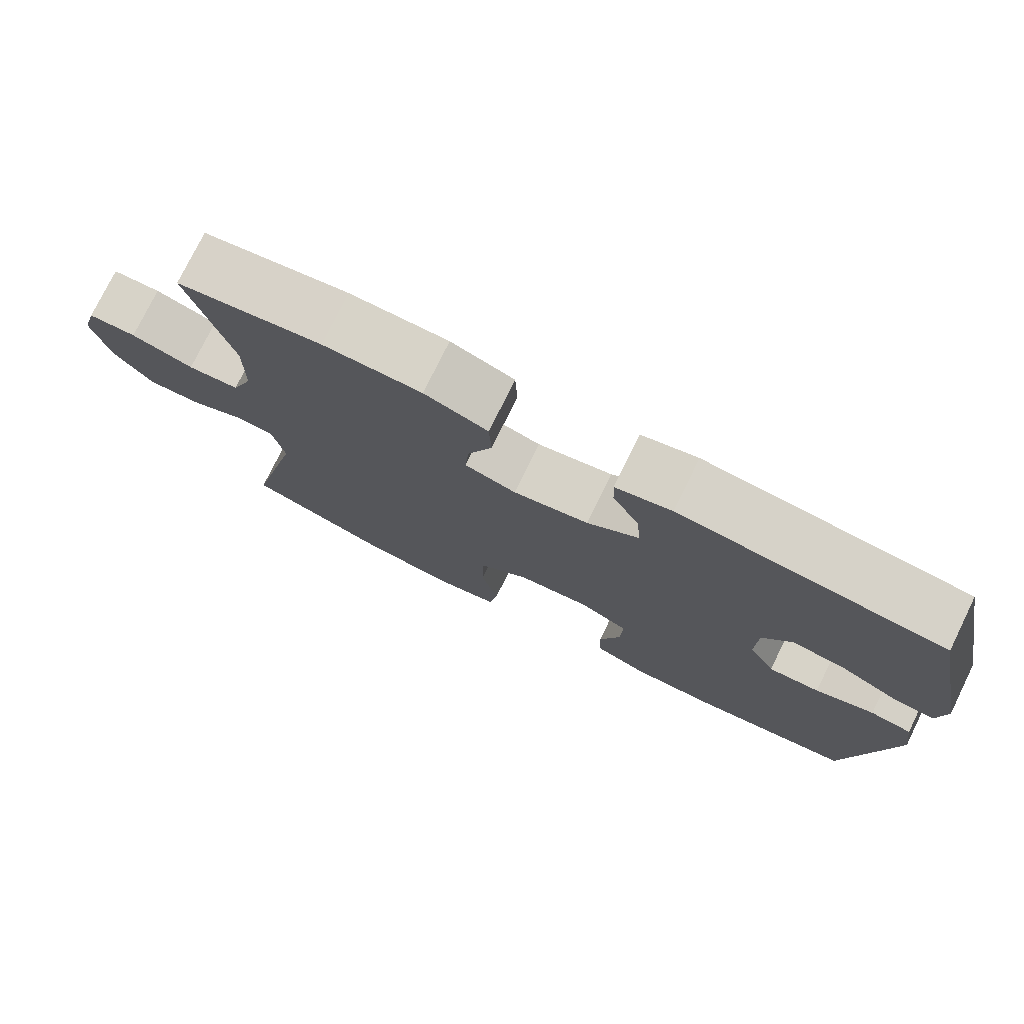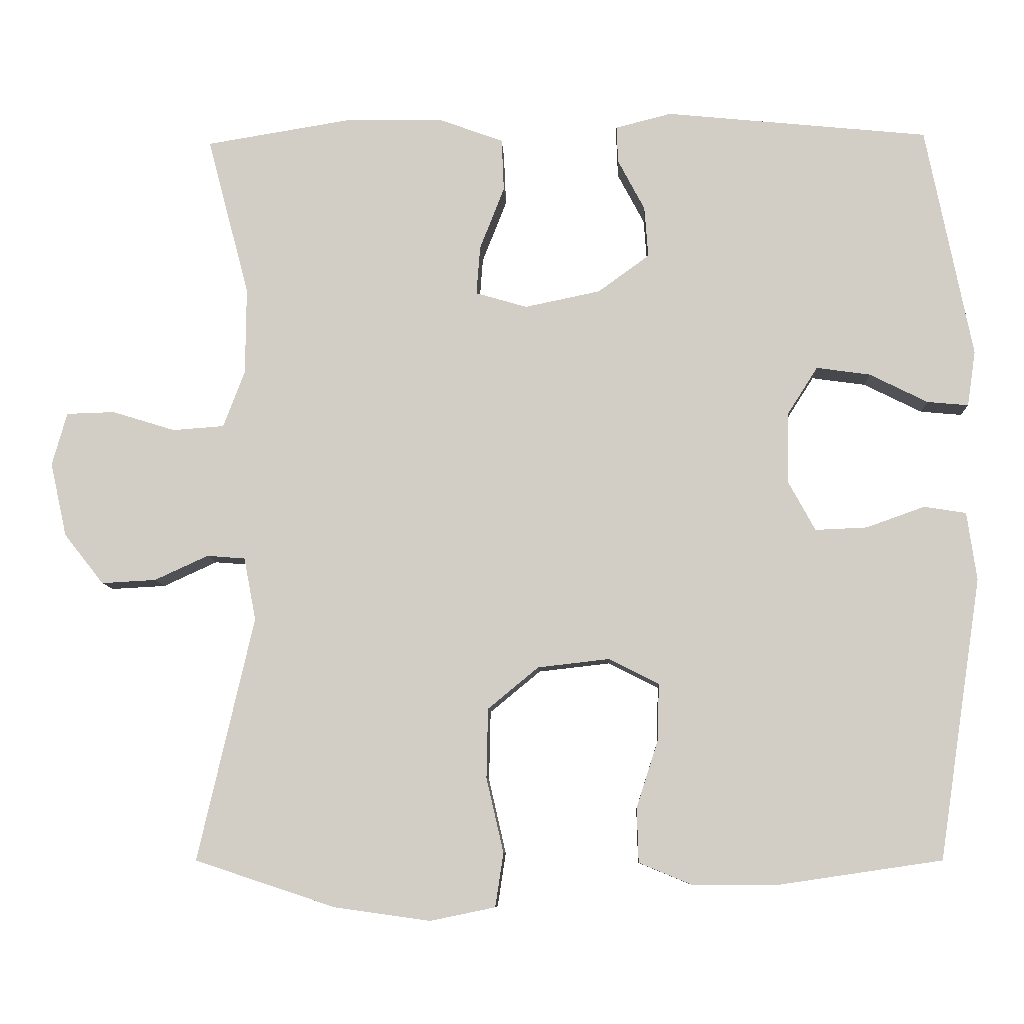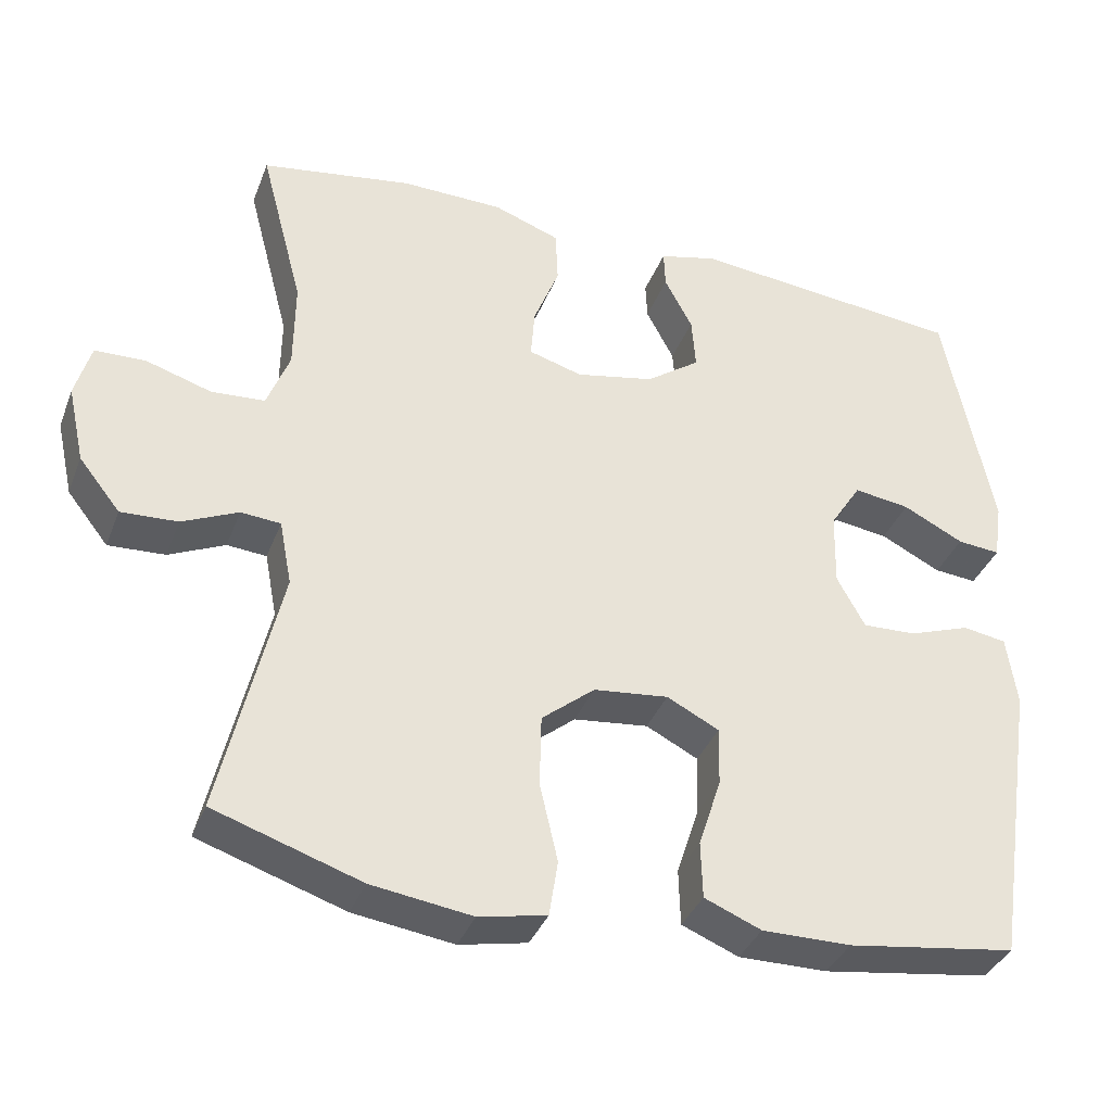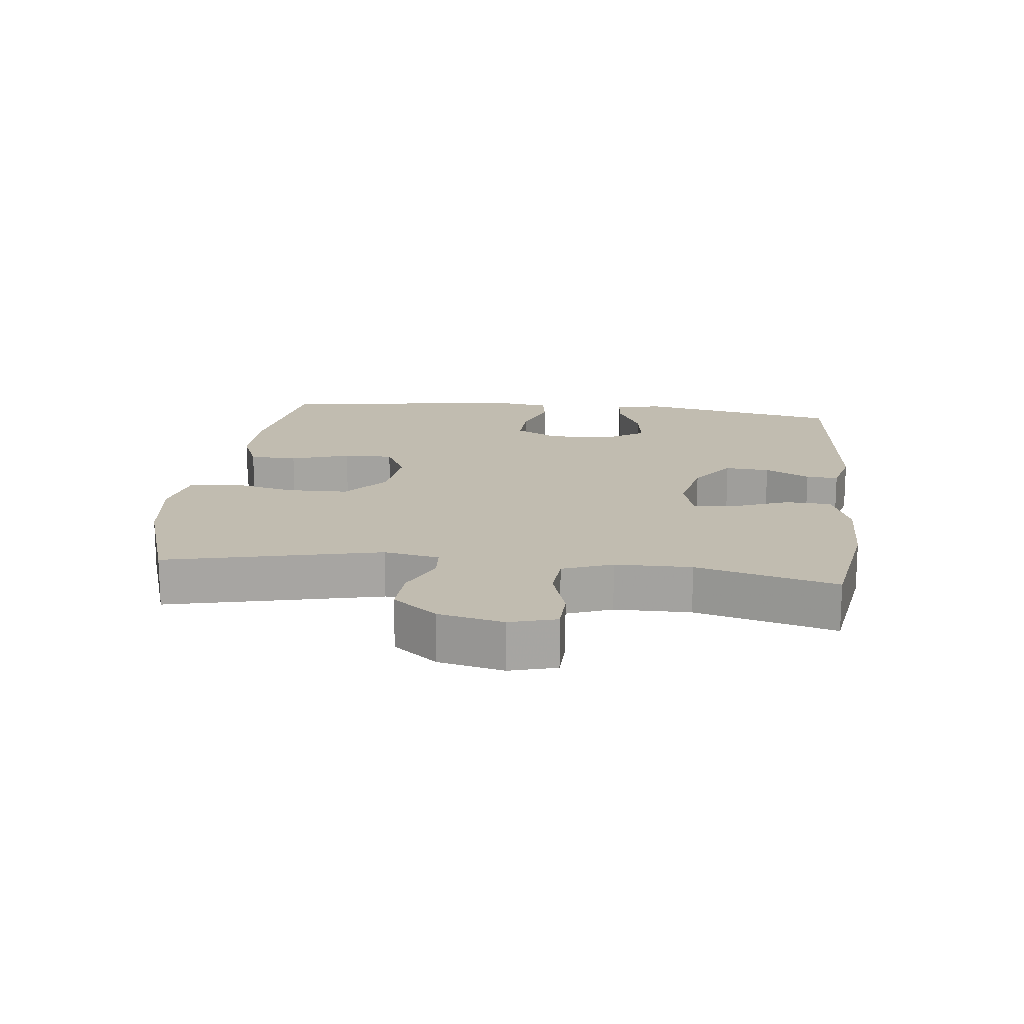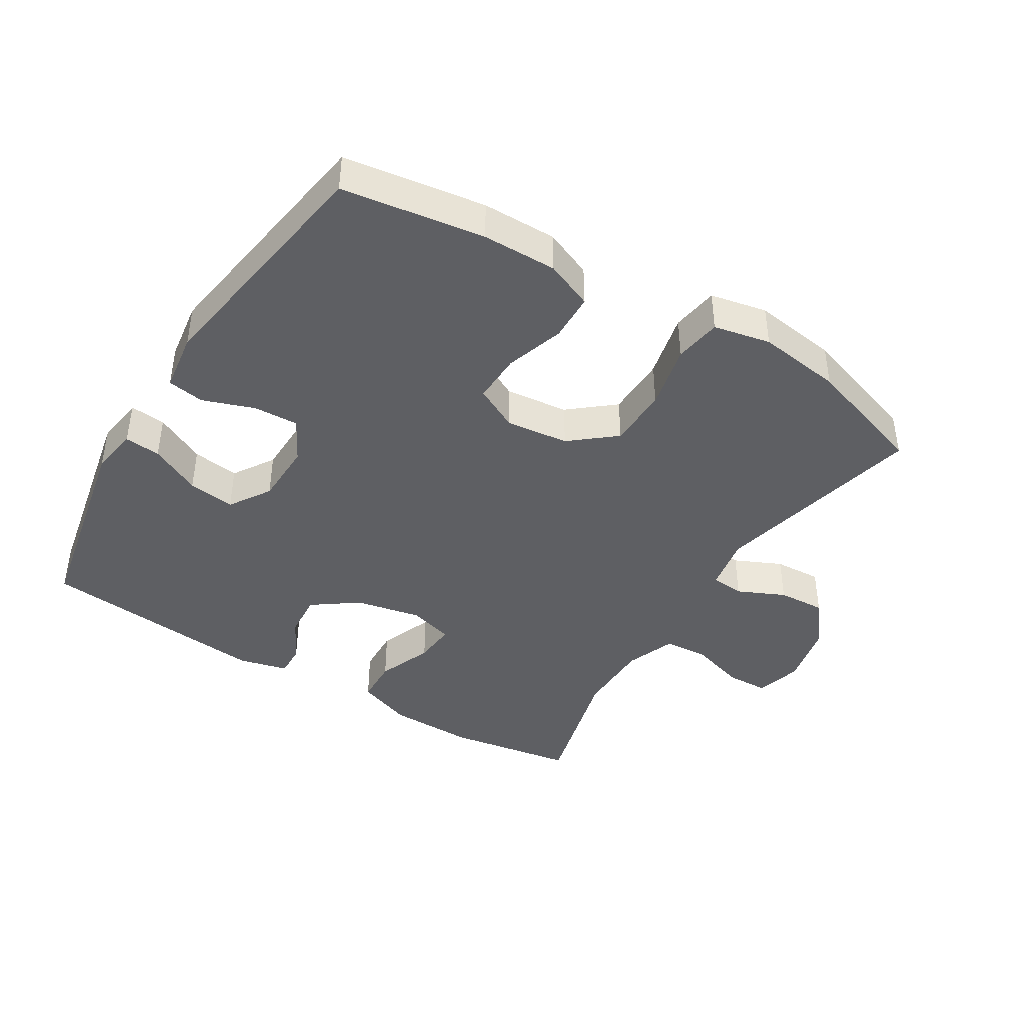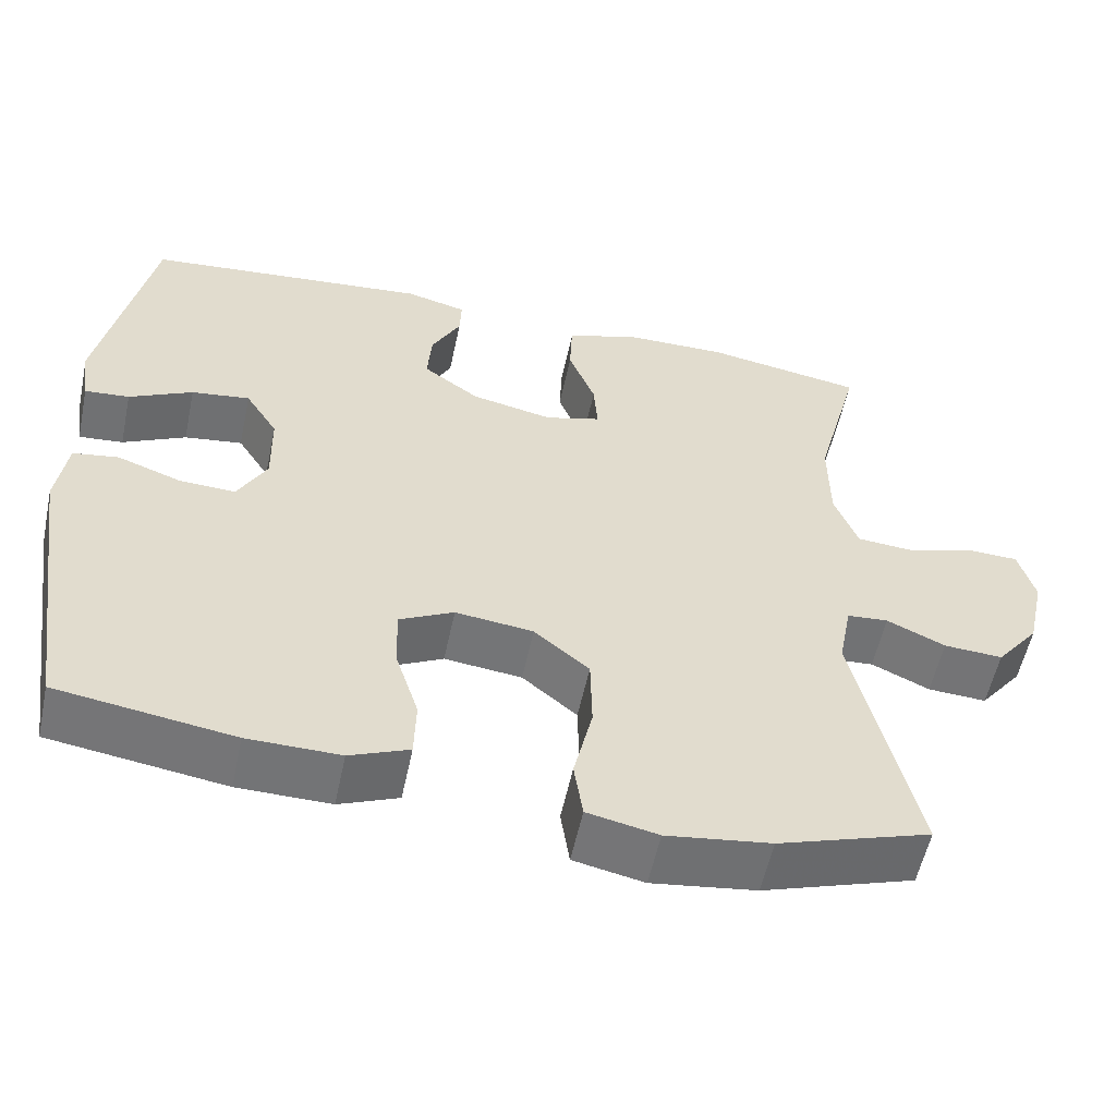
<metadata>
{"format":"obj","ext":"obj","renderer":"f3d","projection":"perspective","resolution":1024,"background":"white","views":[{"elev":76.8,"azim":26.2,"up":"+Z"},{"elev":-8.5,"azim":2.4,"up":"+Z"},{"elev":-36.7,"azim":-19.7,"up":"+Z"},{"elev":16.5,"azim":-83.4,"up":"+Y"},{"elev":-42.0,"azim":148.4,"up":"+Y"},{"elev":-56.0,"azim":168.0,"up":"+Z"}]}
</metadata>
<code>
v 0.5 0.07 0.5
v 0.562 0.07 0.19
v 0.551 0.07 0.116
v 0.496 0.07 0.121
v 0.418 0.07 0.16
v 0.346 0.07 0.17
v 0.306 0.07 0.107
v 0.304 0.07 0.011
v 0.34 0.07 -0.055
v 0.409 0.07 -0.052
v 0.488 0.07 -0.024
v 0.544 0.07 -0.033
v 0.557 0.07 -0.124
v 0.5 0.07 -0.5
v 0.283 0.07 -0.532
v 0.169 0.07 -0.533
v 0.096 0.07 -0.503
v 0.094 0.07 -0.43
v 0.123 0.07 -0.34
v 0.125 0.07 -0.264
v 0.058 0.07 -0.23
v -0.038 0.07 -0.241
v -0.106 0.07 -0.297
v -0.108 0.07 -0.39
v -0.085 0.07 -0.49
v -0.096 0.07 -0.562
v -0.183 0.07 -0.58
v -0.312 0.07 -0.562
v -0.5 0.07 -0.5
v -0.425 0.07 -0.174
v -0.441 0.07 -0.09
v -0.492 0.07 -0.086
v -0.564 0.07 -0.119
v -0.637 0.07 -0.123
v -0.69 0.07 -0.056
v -0.712 0.07 0.043
v -0.692 0.07 0.114
v -0.627 0.07 0.116
v -0.543 0.07 0.09
v -0.474 0.07 0.095
v -0.445 0.07 0.171
v -0.444 0.07 0.287
v -0.5 0.07 0.5
v -0.305 0.07 0.532
v -0.173 0.07 0.53
v -0.088 0.07 0.499
v -0.085 0.07 0.429
v -0.118 0.07 0.345
v -0.123 0.07 0.28
v -0.054 0.07 0.26
v 0.047 0.07 0.281
v 0.116 0.07 0.331
v 0.111 0.07 0.399
v 0.075 0.07 0.467
v 0.073 0.07 0.516
v 0.148 0.07 0.535
v 0.5 0 0.5
v 0.562 0 0.19
v 0.551 0 0.116
v 0.496 0 0.121
v 0.418 0 0.16
v 0.346 0 0.17
v 0.306 0 0.107
v 0.304 0 0.011
v 0.34 0 -0.055
v 0.409 0 -0.052
v 0.488 0 -0.024
v 0.544 0 -0.033
v 0.557 0 -0.124
v 0.5 0 -0.5
v 0.283 0 -0.532
v 0.169 0 -0.533
v 0.096 0 -0.503
v 0.094 0 -0.43
v 0.123 0 -0.34
v 0.125 0 -0.264
v 0.058 0 -0.23
v -0.038 0 -0.241
v -0.106 0 -0.297
v -0.108 0 -0.39
v -0.085 0 -0.49
v -0.096 0 -0.562
v -0.183 0 -0.58
v -0.312 0 -0.562
v -0.5 0 -0.5
v -0.425 0 -0.174
v -0.441 0 -0.09
v -0.492 0 -0.086
v -0.564 0 -0.119
v -0.637 0 -0.123
v -0.69 0 -0.056
v -0.712 0 0.043
v -0.692 0 0.114
v -0.627 0 0.116
v -0.543 0 0.09
v -0.474 0 0.095
v -0.445 0 0.171
v -0.444 0 0.287
v -0.5 0 0.5
v -0.305 0 0.532
v -0.173 0 0.53
v -0.088 0 0.499
v -0.085 0 0.429
v -0.118 0 0.345
v -0.123 0 0.28
v -0.054 0 0.26
v 0.047 0 0.281
v 0.116 0 0.331
v 0.111 0 0.399
v 0.075 0 0.467
v 0.073 0 0.516
v 0.148 0 0.535
f 53 54 55 56
f 52 53 56 1
f 51 52 1 2
f 50 51 2
f 45 46 47 48
f 45 48 49
f 42 43 44 45
f 41 42 45 49
f 40 41 49 50
f 36 37 38 39
f 36 39 40
f 35 36 40
f 32 33 34 35
f 31 32 35 40
f 30 31 40 50
f 24 25 26 27
f 23 24 27 28
f 16 17 18 19
f 16 19 20
f 15 16 20
f 14 15 20
f 13 14 20
f 10 11 12 13
f 9 10 13 20
f 8 9 20 21
f 2 3 4 5
f 2 5 6
f 50 2 6
f 30 50 6 7
f 23 28 29 30
f 22 23 30 7
f 7 8 21 22
f 112 111 110 109
f 57 112 109 108
f 58 57 108 107
f 58 107 106
f 104 103 102 101
f 105 104 101
f 101 100 99 98
f 105 101 98 97
f 106 105 97 96
f 95 94 93 92
f 96 95 92
f 96 92 91
f 91 90 89 88
f 96 91 88 87
f 106 96 87 86
f 83 82 81 80
f 84 83 80 79
f 75 74 73 72
f 76 75 72
f 76 72 71
f 76 71 70
f 76 70 69
f 69 68 67 66
f 76 69 66 65
f 77 76 65 64
f 61 60 59 58
f 62 61 58
f 62 58 106
f 63 62 106 86
f 86 85 84 79
f 63 86 79 78
f 78 77 64 63
f 1 57 58 2
f 2 58 59 3
f 3 59 60 4
f 4 60 61 5
f 5 61 62 6
f 6 62 63 7
f 7 63 64 8
f 8 64 65 9
f 9 65 66 10
f 10 66 67 11
f 11 67 68 12
f 12 68 69 13
f 13 69 70 14
f 14 70 71 15
f 15 71 72 16
f 16 72 73 17
f 17 73 74 18
f 18 74 75 19
f 19 75 76 20
f 20 76 77 21
f 21 77 78 22
f 22 78 79 23
f 23 79 80 24
f 24 80 81 25
f 25 81 82 26
f 26 82 83 27
f 27 83 84 28
f 28 84 85 29
f 29 85 86 30
f 30 86 87 31
f 31 87 88 32
f 32 88 89 33
f 33 89 90 34
f 34 90 91 35
f 35 91 92 36
f 36 92 93 37
f 37 93 94 38
f 38 94 95 39
f 39 95 96 40
f 40 96 97 41
f 41 97 98 42
f 42 98 99 43
f 43 99 100 44
f 44 100 101 45
f 45 101 102 46
f 46 102 103 47
f 47 103 104 48
f 48 104 105 49
f 49 105 106 50
f 50 106 107 51
f 51 107 108 52
f 52 108 109 53
f 53 109 110 54
f 54 110 111 55
f 55 111 112 56
f 56 112 57 1

</code>
